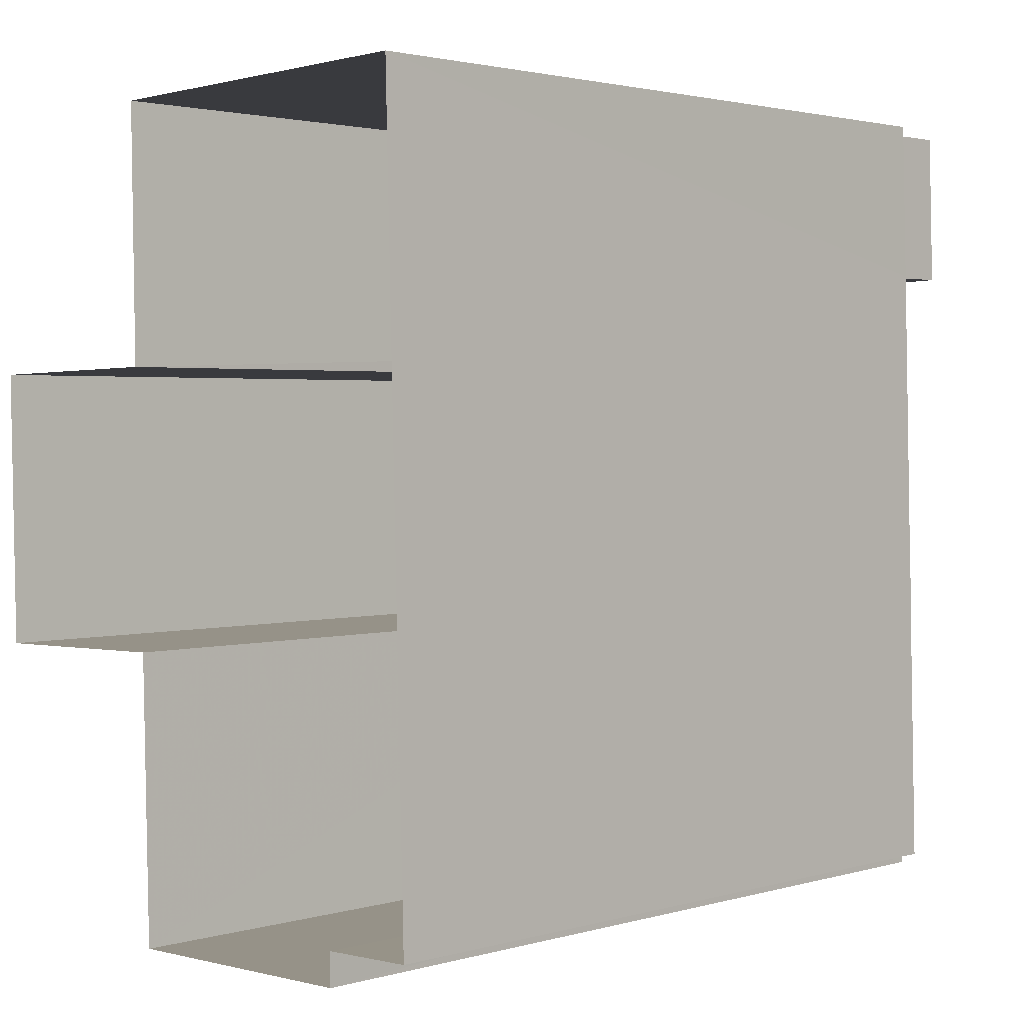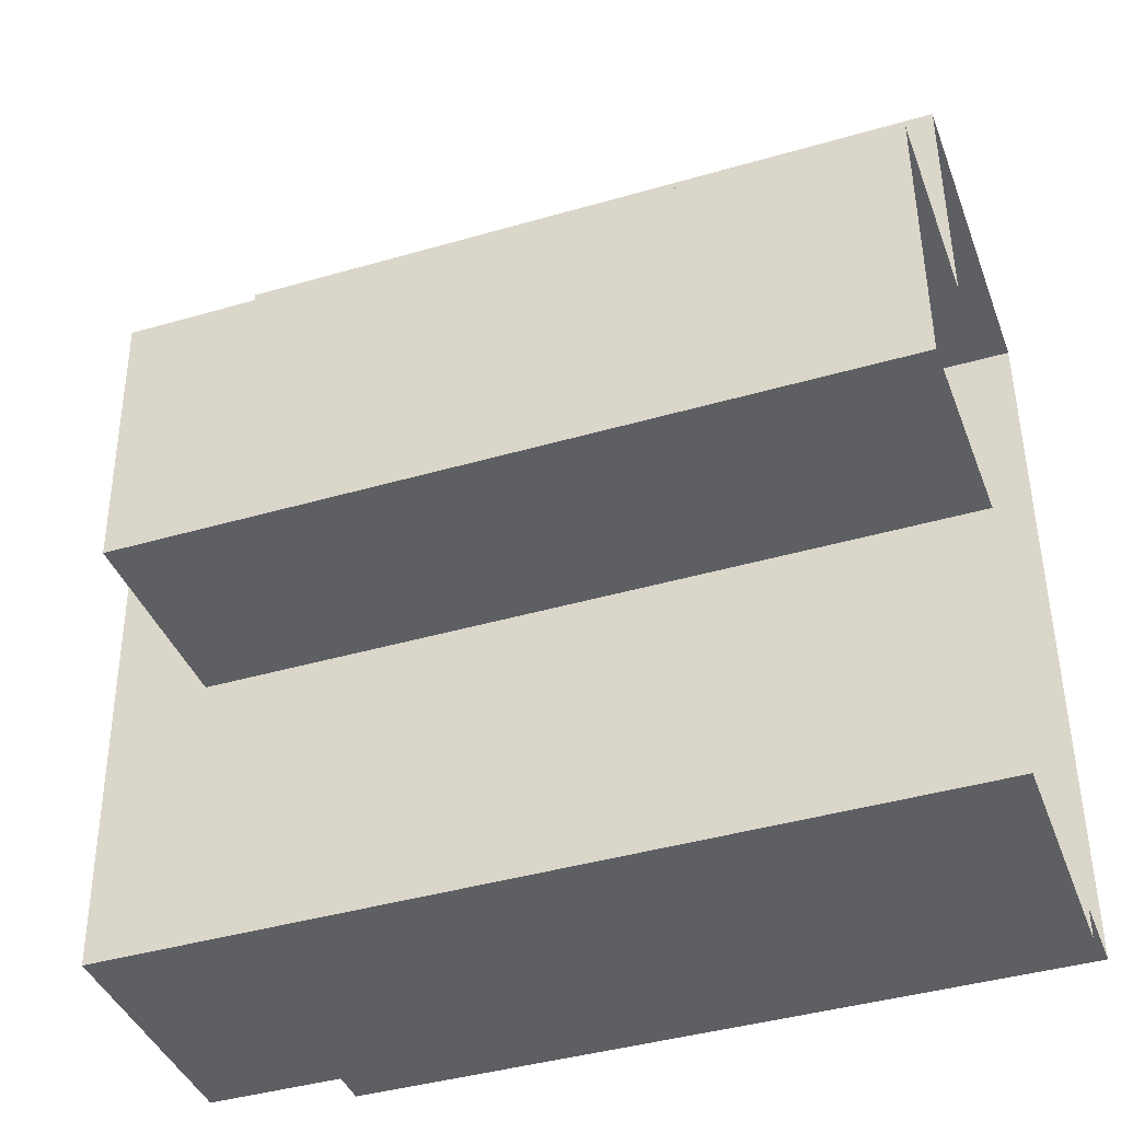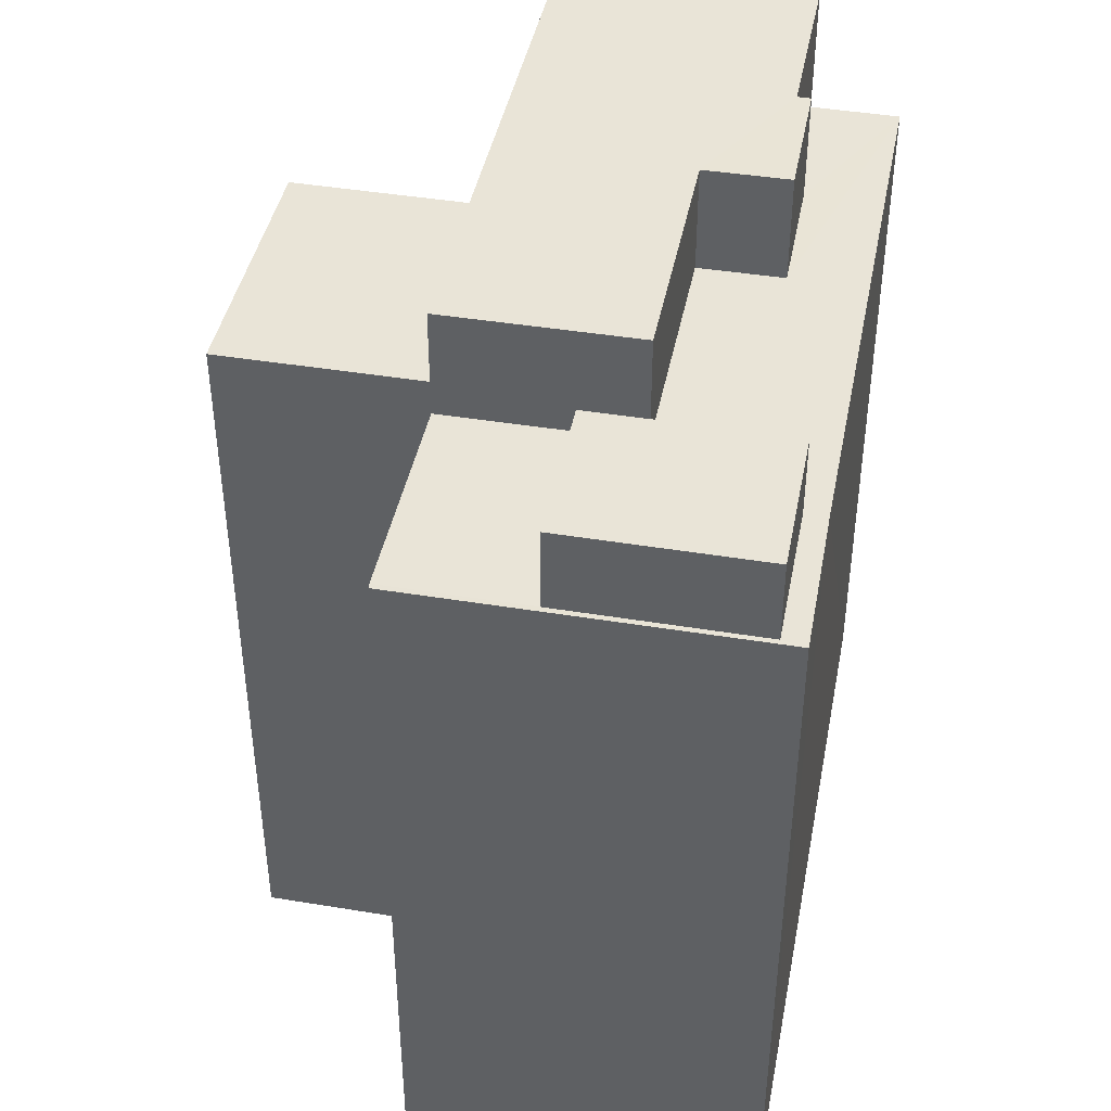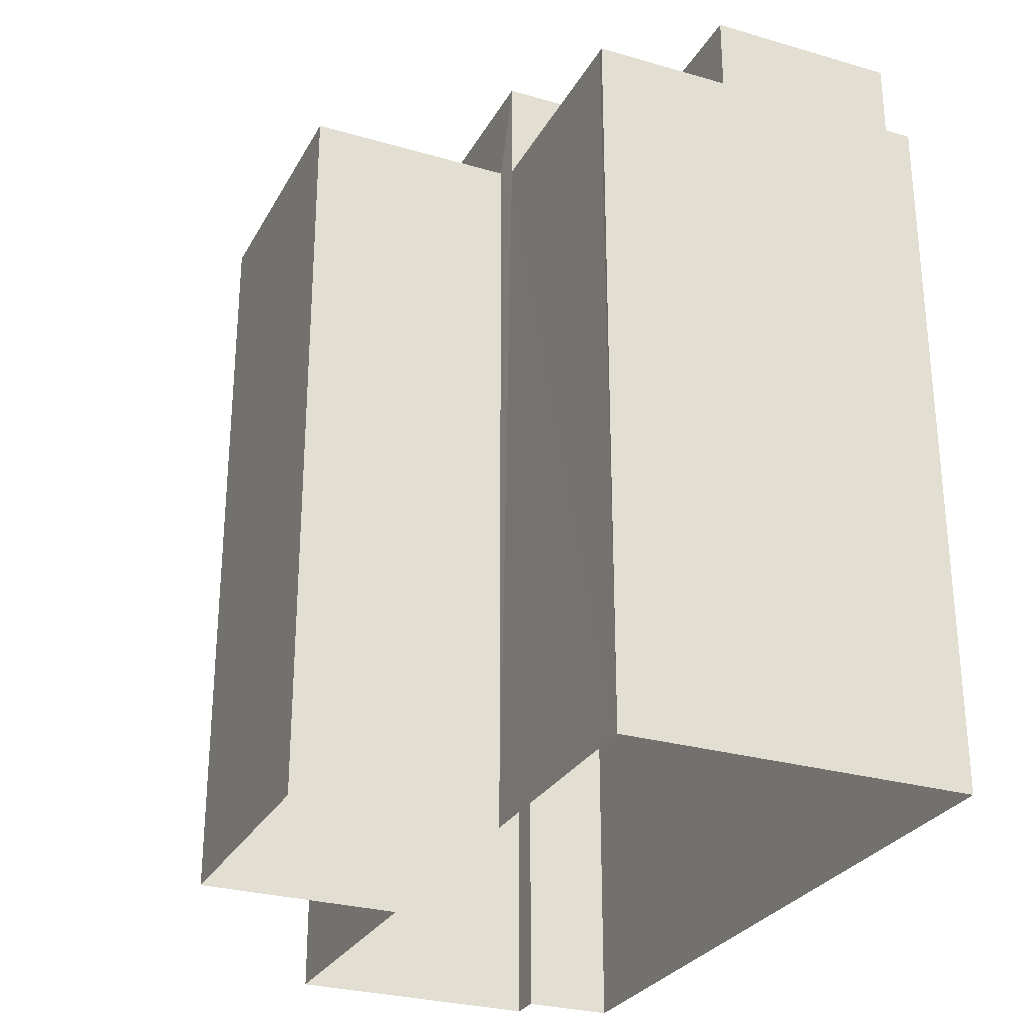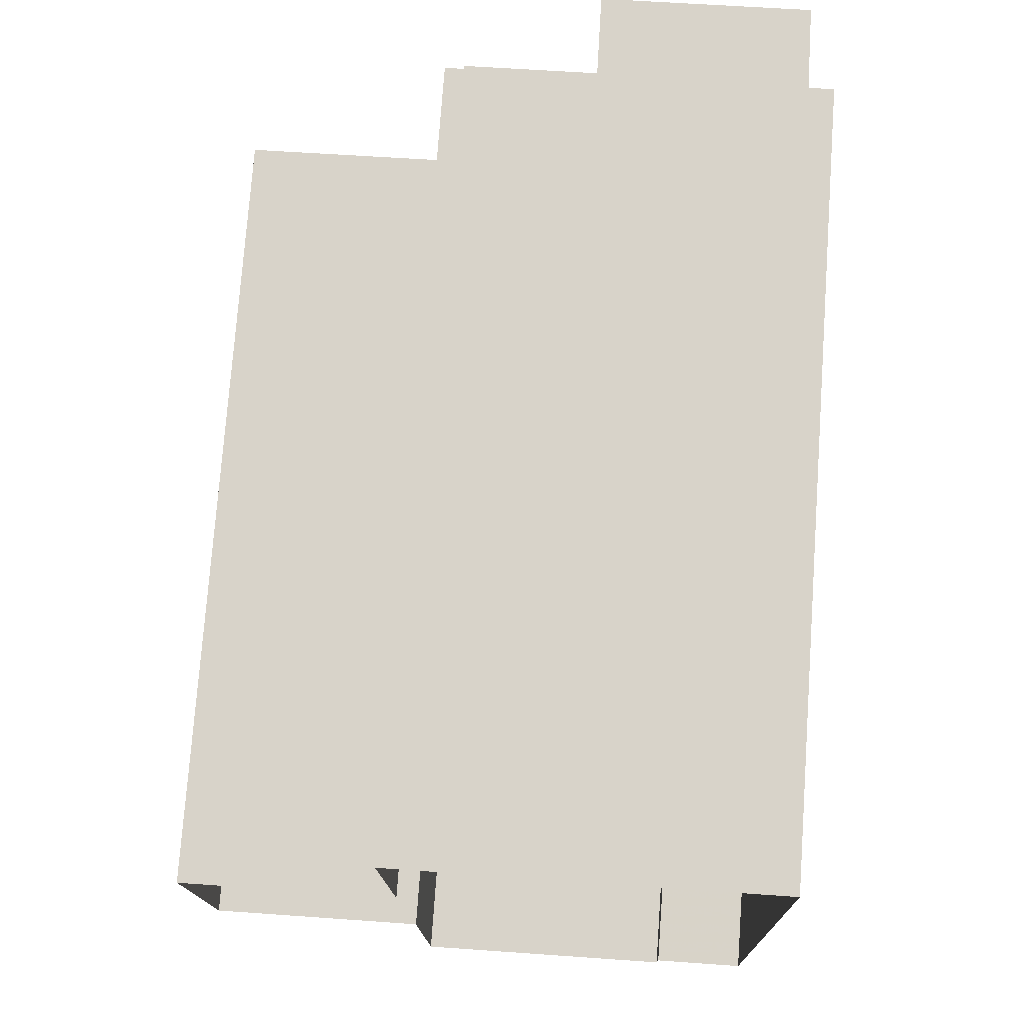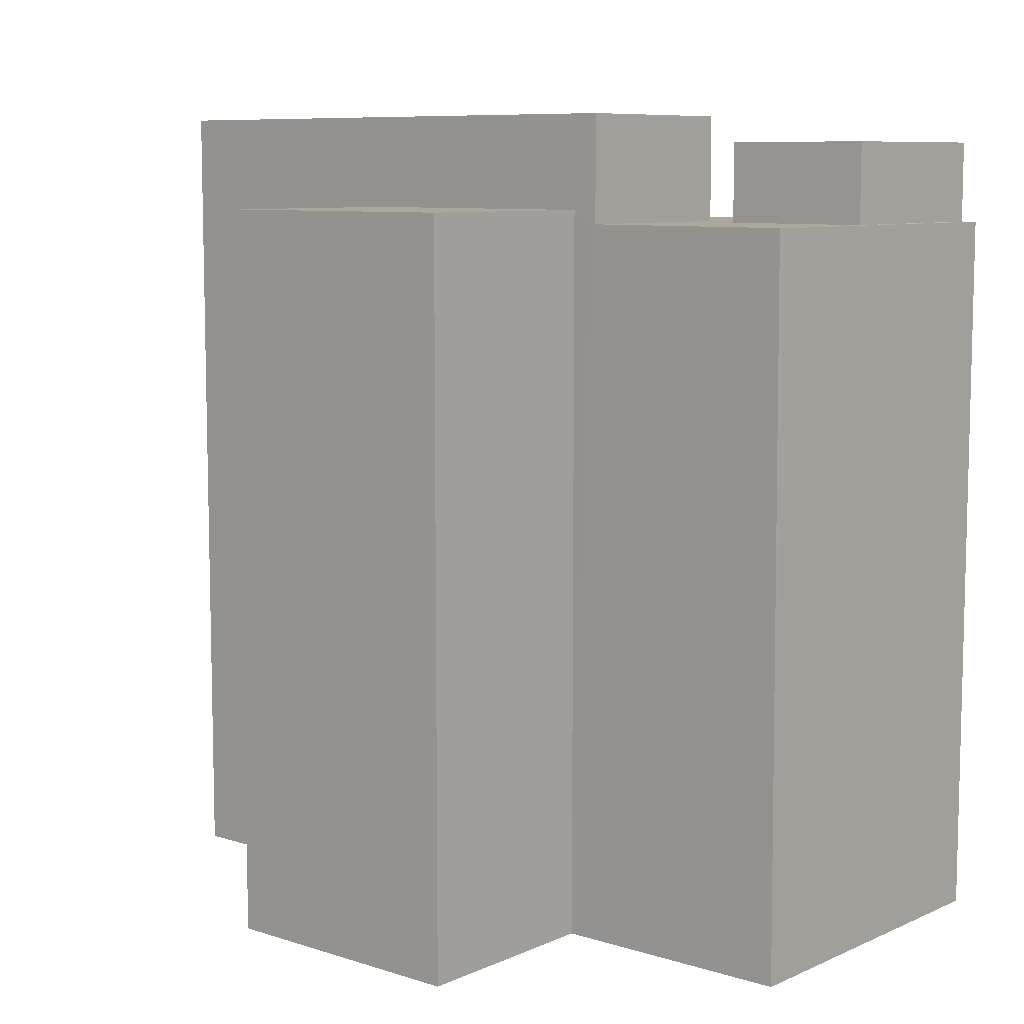
<metadata>
{"format":"obj","ext":"obj","renderer":"f3d","projection":"perspective","resolution":1024,"background":"white","views":[{"elev":2.2,"azim":-135.3,"up":"+Y"},{"elev":-41.5,"azim":109.5,"up":"+Y"},{"elev":42.9,"azim":-170.4,"up":"+Z"},{"elev":-28.0,"azim":154.8,"up":"+Z"},{"elev":75.2,"azim":-175.9,"up":"+Y"},{"elev":8.4,"azim":129.0,"up":"+Z"}]}
</metadata>
<code>
v -3.719e+05 -1.043e+05 30.56
v -3.719e+05 -1.043e+05 30.56
v -3.719e+05 -1.043e+05 30.56
v -3.719e+05 -1.043e+05 30.56
v -3.719e+05 -1.043e+05 30.56
v -3.719e+05 -1.043e+05 30.56
v -3.719e+05 -1.043e+05 30.56
v -3.719e+05 -1.043e+05 30.56
v -3.719e+05 -1.043e+05 30.56
v -3.719e+05 -1.043e+05 30.56
v -3.719e+05 -1.043e+05 42.79
v -3.719e+05 -1.043e+05 42.79
v -3.719e+05 -1.043e+05 42.79
v -3.719e+05 -1.043e+05 42.79
v -3.719e+05 -1.043e+05 43.88
v -3.719e+05 -1.043e+05 43.88
v -3.719e+05 -1.043e+05 43.88
v -3.719e+05 -1.043e+05 43.88
v -3.719e+05 -1.043e+05 44.33
v -3.719e+05 -1.043e+05 44.33
v -3.719e+05 -1.043e+05 44.33
v -3.719e+05 -1.043e+05 44.33
v -3.719e+05 -1.043e+05 44.33
v -3.719e+05 -1.043e+05 44.33
v -3.719e+05 -1.043e+05 44.33
v -3.719e+05 -1.043e+05 44.33
v -3.719e+05 -1.043e+05 42.56
v -3.719e+05 -1.043e+05 42.56
v -3.719e+05 -1.043e+05 42.56
v -3.719e+05 -1.043e+05 42.56
v -3.719e+05 -1.043e+05 42.56
v -3.719e+05 -1.043e+05 42.56
v -3.719e+05 -1.043e+05 42.56
v -3.719e+05 -1.043e+05 42.56
v -3.719e+05 -1.043e+05 42.56
v -3.719e+05 -1.043e+05 42.56
v -3.719e+05 -1.043e+05 42.56
v -3.719e+05 -1.043e+05 42.56
v -3.719e+05 -1.043e+05 42.56
v -3.719e+05 -1.043e+05 42.56
v -3.719e+05 -1.043e+05 42.56
v -3.719e+05 -1.043e+05 42.56
f 1 2 3
f 3 2 4
f 5 2 6
f 5 6 7
f 8 9 10
f 9 4 5
f 10 9 5
f 4 2 5
f 11 12 13
f 14 11 13
f 15 16 17
f 15 18 16
f 19 20 21
f 22 21 23
f 19 24 20
f 25 23 26
f 23 20 26
f 21 20 23
f 27 28 29
f 30 31 29
f 32 31 30
f 33 34 35
f 36 32 37
f 38 39 40
f 27 38 28
f 41 34 33
f 39 37 35
f 34 39 35
f 29 31 27
f 36 31 32
f 42 36 37
f 42 39 38
f 42 38 27
f 42 37 39
f 38 24 19
f 28 38 19
f 13 7 6
f 13 12 7
f 42 17 16
f 36 42 16
f 33 35 4
f 9 33 4
f 12 5 7
f 12 11 5
f 9 8 33
f 8 22 33
f 33 23 41
f 33 22 23
f 36 16 18
f 31 36 18
f 40 20 24
f 38 40 24
f 39 25 26
f 39 34 25
f 27 15 17
f 42 27 17
f 4 37 3
f 3 37 32
f 35 37 4
f 27 18 15
f 27 31 18
f 32 1 3
f 32 30 1
f 21 8 10
f 21 22 8
f 2 14 13
f 6 2 13
f 34 23 25
f 34 41 23
f 29 1 30
f 2 1 28
f 11 19 21
f 2 28 14
f 5 11 10
f 28 19 14
f 28 1 29
f 10 11 21
f 14 19 11
f 40 26 20
f 40 39 26

</code>
